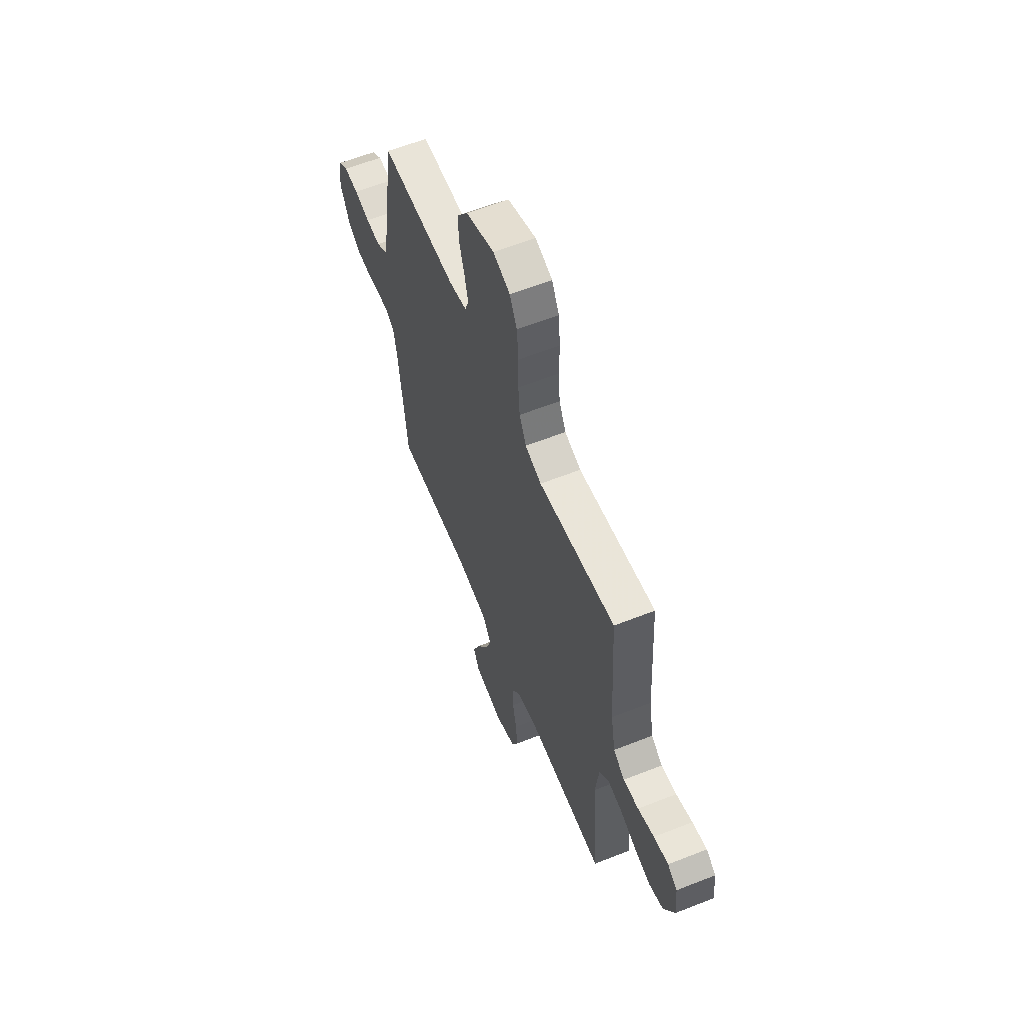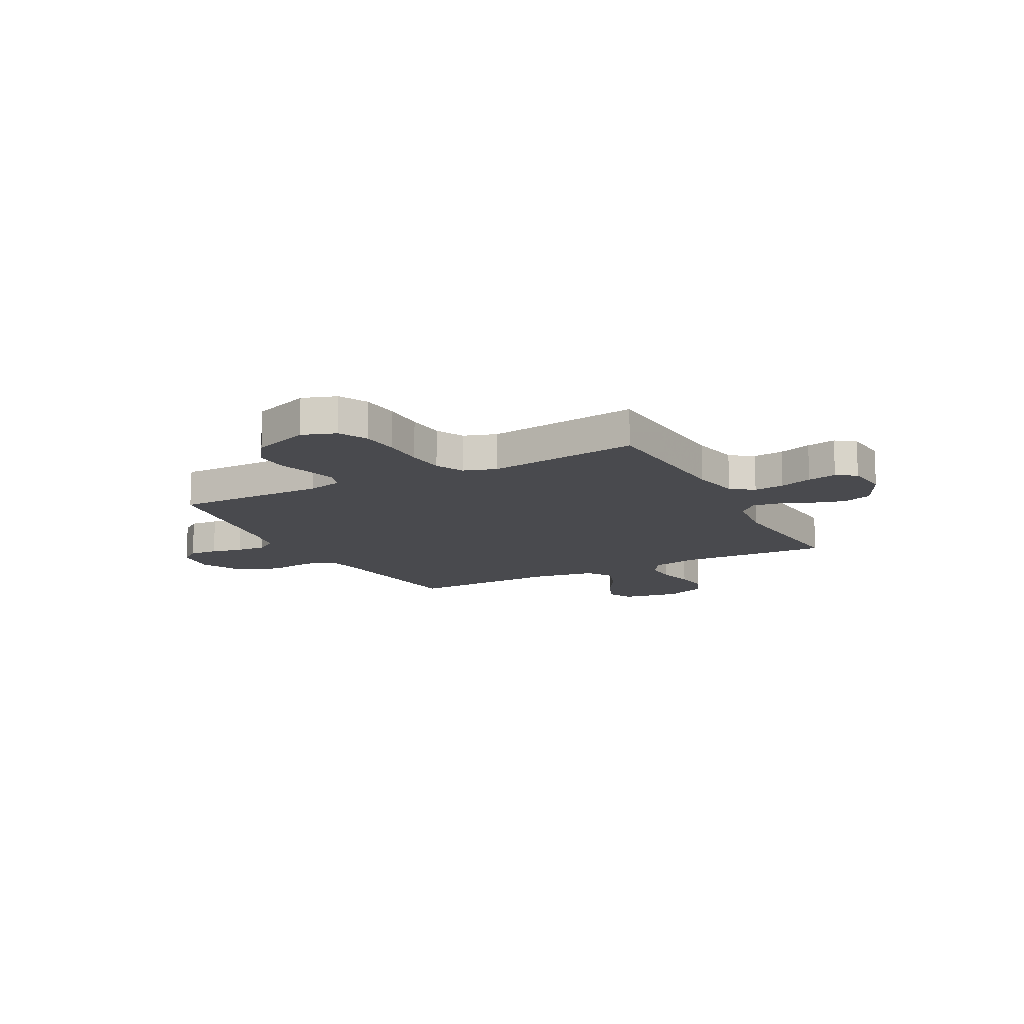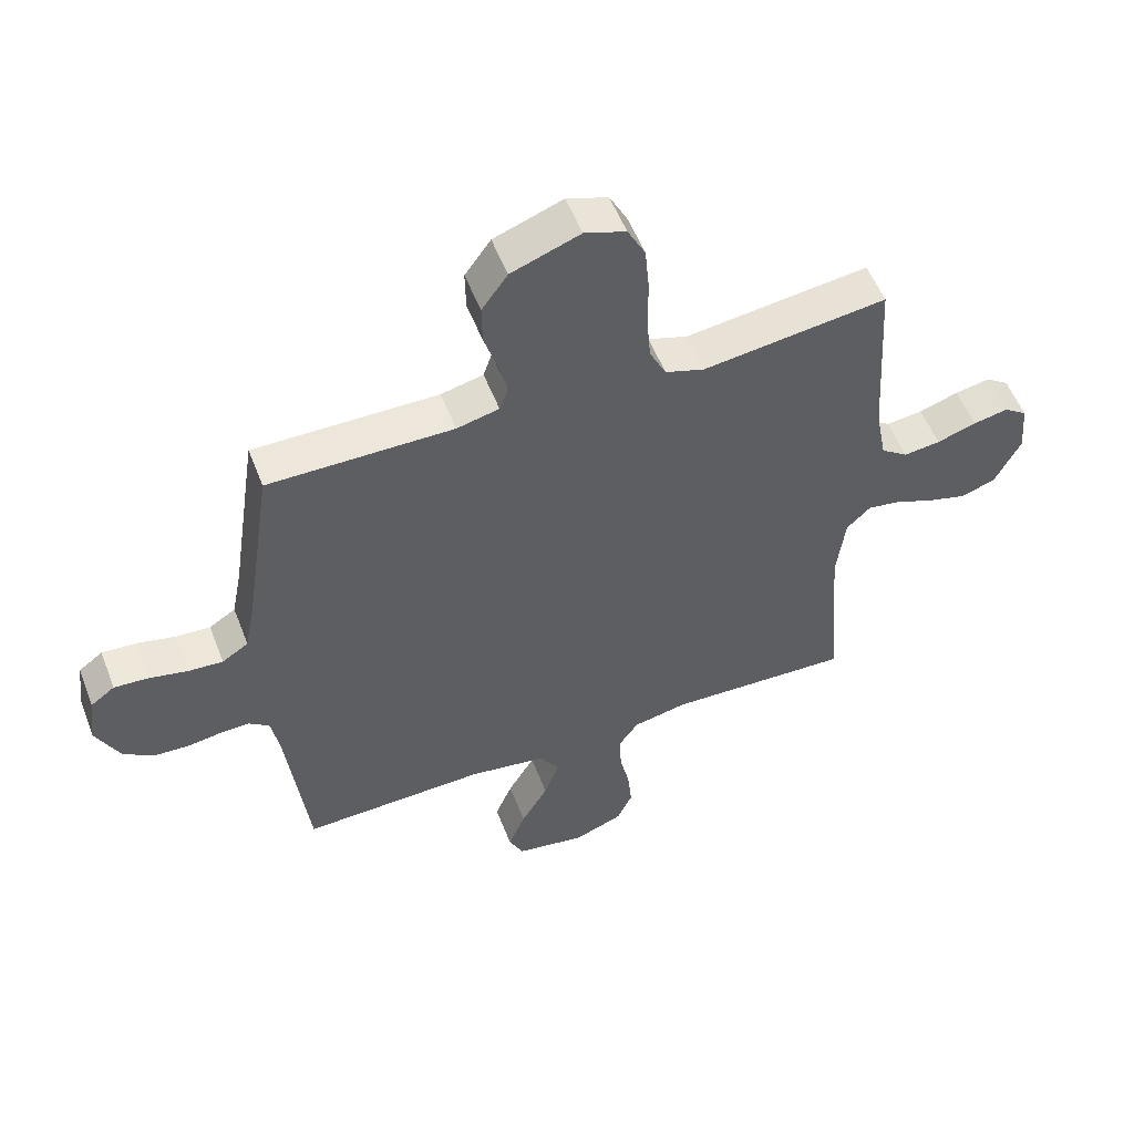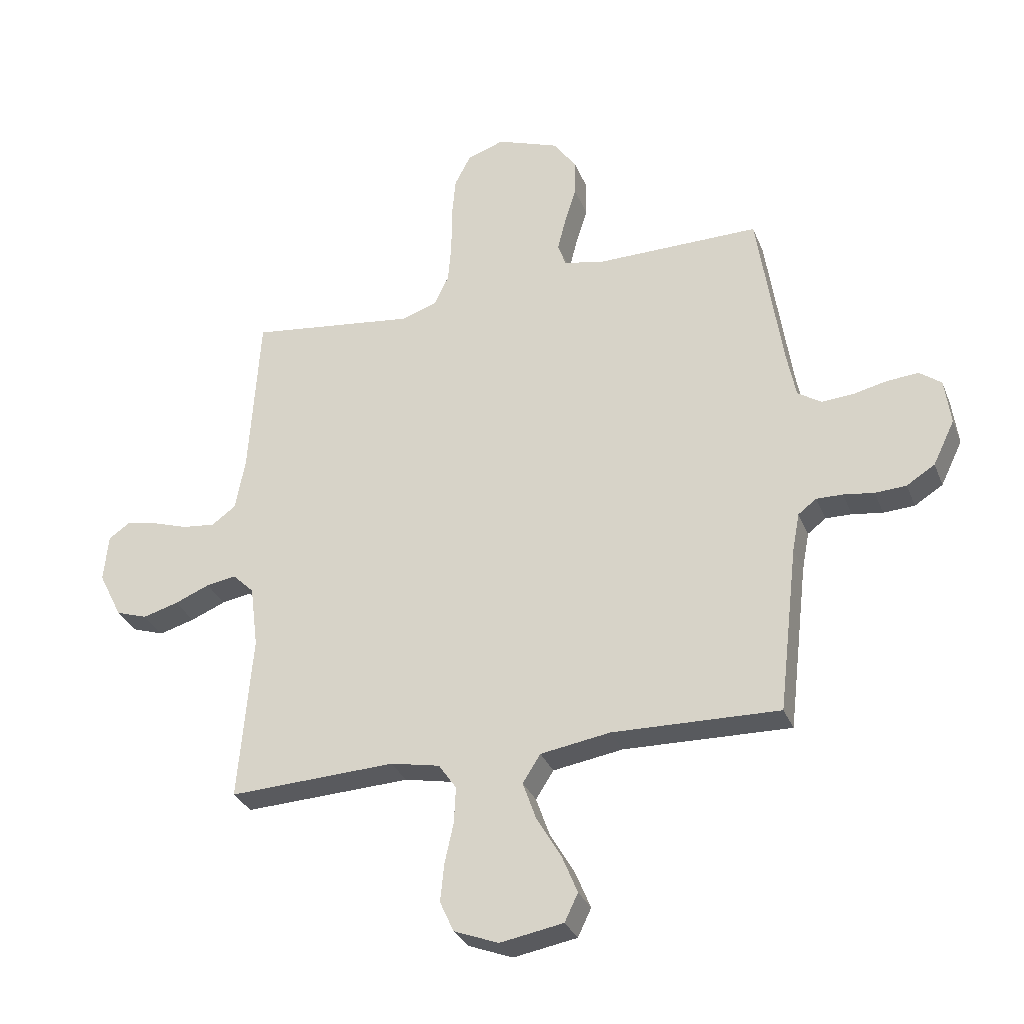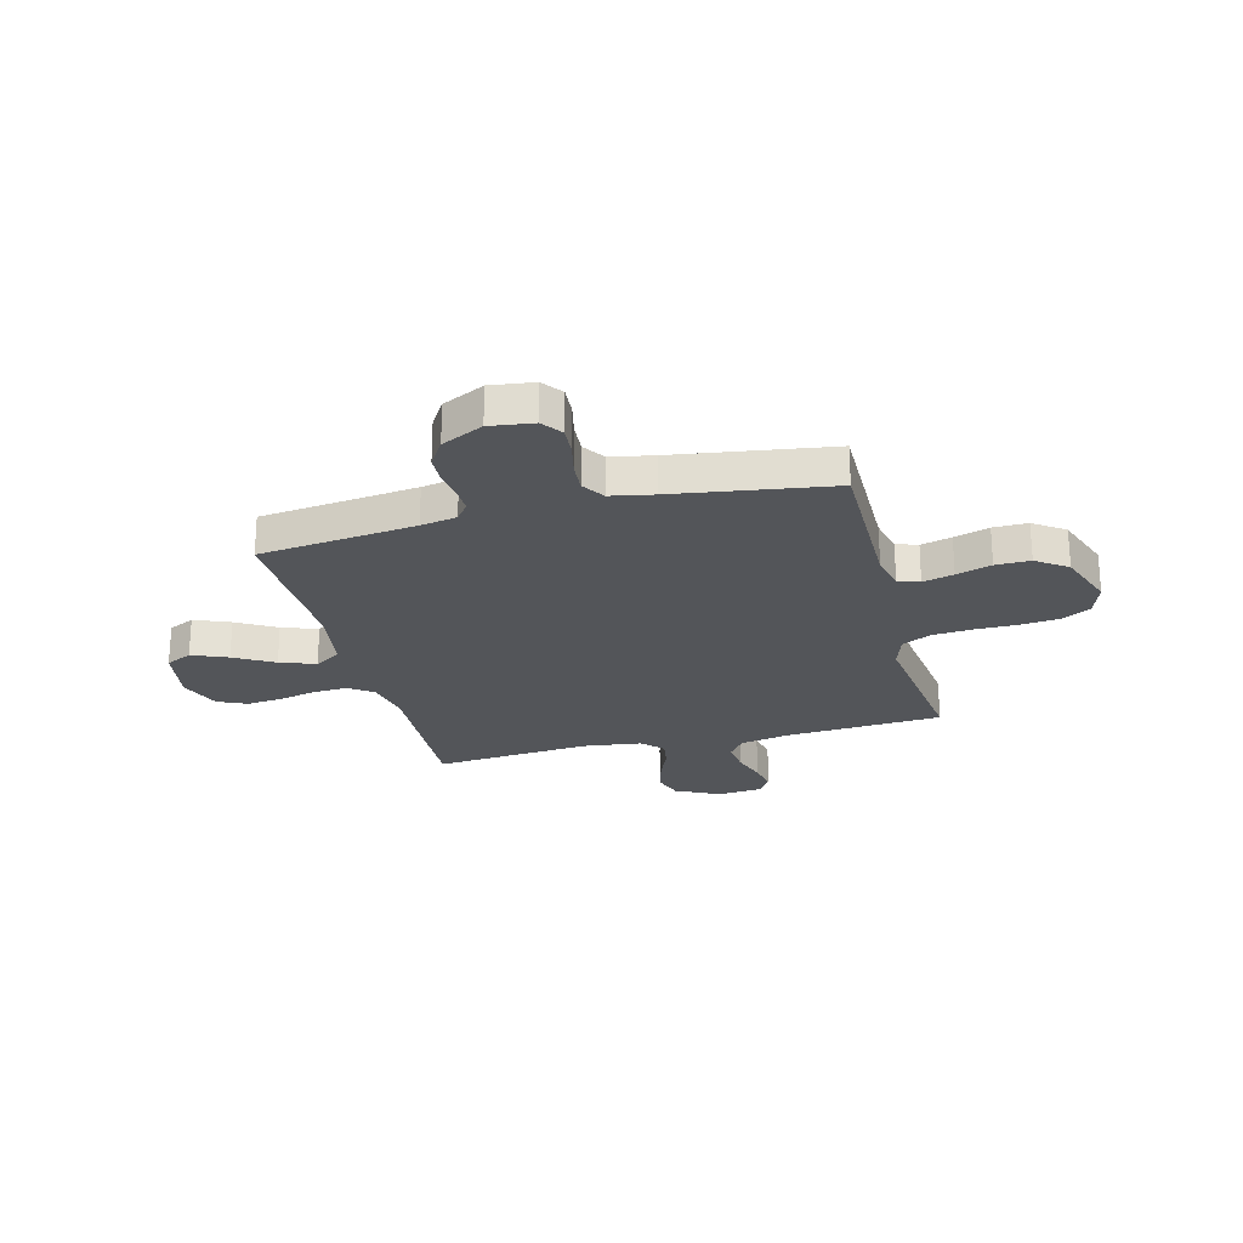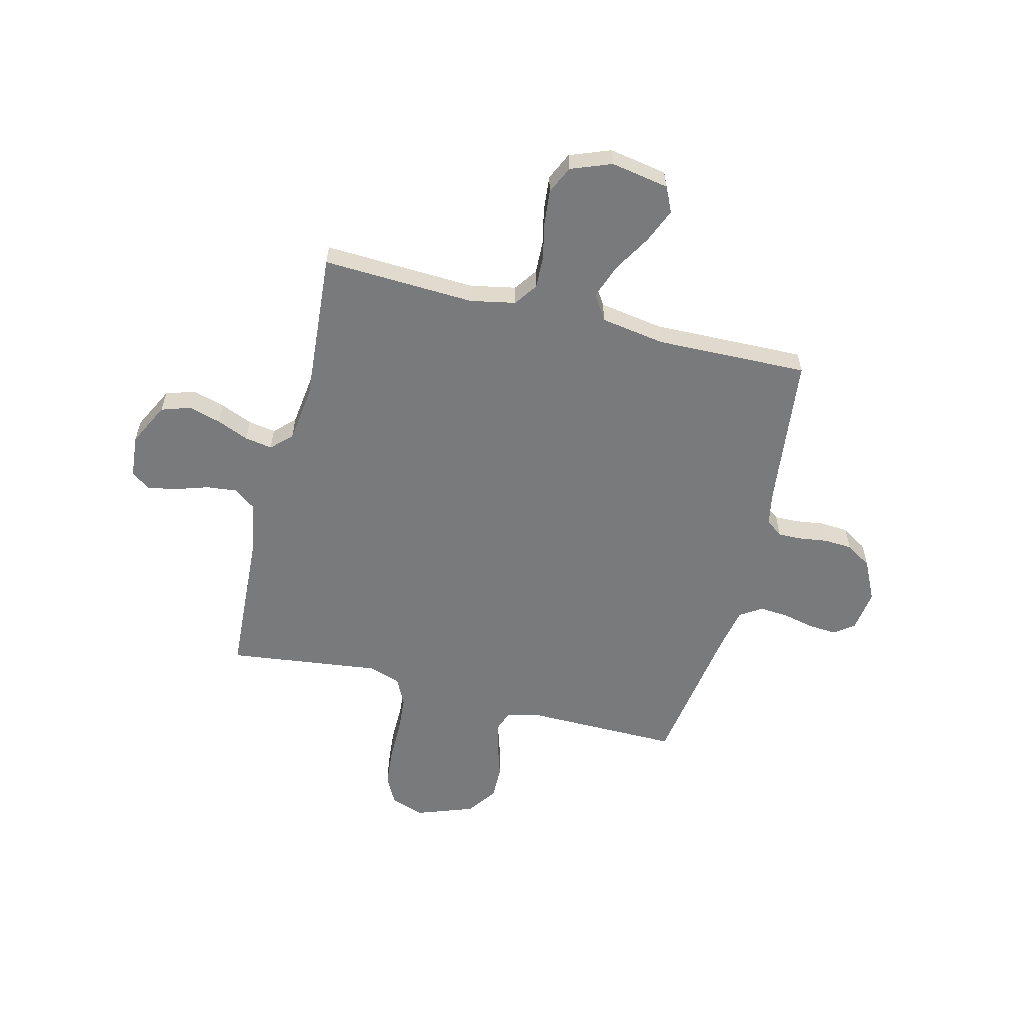
<metadata>
{"format":"obj","ext":"obj","renderer":"f3d","projection":"perspective","resolution":1024,"background":"white","views":[{"elev":60.4,"azim":68.0,"up":"+Z"},{"elev":-13.4,"azim":27.9,"up":"+Y"},{"elev":54.6,"azim":-21.0,"up":"+Z"},{"elev":-31.1,"azim":-160.5,"up":"+Z"},{"elev":-24.2,"azim":-75.5,"up":"+Y"},{"elev":-58.0,"azim":165.8,"up":"+Y"}]}
</metadata>
<code>
v -0.5 0.07 -0.5
v -0.535 0.07 -0.2
v -0.548 0.07 -0.131
v -0.581 0.07 -0.106
v -0.628 0.07 -0.107
v -0.683 0.07 -0.115
v -0.739 0.07 -0.112
v -0.79 0.07 -0.08
v -0.829 0.07 0
v -0.818 0.07 0.083
v -0.779 0.07 0.112
v -0.723 0.07 0.108
v -0.661 0.07 0.094
v -0.604 0.07 0.09
v -0.561 0.07 0.118
v -0.545 0.07 0.2
v -0.5 0.07 0.5
v -0.2 0.07 0.498
v -0.131 0.07 0.514
v -0.117 0.07 0.555
v -0.132 0.07 0.614
v -0.153 0.07 0.681
v -0.154 0.07 0.747
v -0.112 0.07 0.806
v 0 0.07 0.847
v 0.067 0.07 0.824
v 0.096 0.07 0.768
v 0.103 0.07 0.693
v 0.103 0.07 0.612
v 0.109 0.07 0.538
v 0.136 0.07 0.483
v 0.2 0.07 0.462
v 0.5 0.07 0.5
v 0.519 0.07 0.2
v 0.537 0.07 0.105
v 0.581 0.07 0.073
v 0.641 0.07 0.08
v 0.705 0.07 0.101
v 0.762 0.07 0.112
v 0.8 0.07 0.086
v 0.808 0.07 0
v 0.766 0.07 -0.084
v 0.709 0.07 -0.103
v 0.645 0.07 -0.085
v 0.582 0.07 -0.059
v 0.528 0.07 -0.05
v 0.489 0.07 -0.088
v 0.475 0.07 -0.2
v 0.5 0.07 -0.5
v 0.2 0.07 -0.487
v 0.111 0.07 -0.505
v 0.079 0.07 -0.551
v 0.082 0.07 -0.616
v 0.098 0.07 -0.688
v 0.105 0.07 -0.757
v 0.08 0.07 -0.812
v 0 0.07 -0.843
v -0.114 0.07 -0.823
v -0.138 0.07 -0.773
v -0.11 0.07 -0.705
v -0.066 0.07 -0.63
v -0.042 0.07 -0.562
v -0.074 0.07 -0.512
v -0.2 0.07 -0.492
v -0.5 0 -0.5
v -0.535 0 -0.2
v -0.548 0 -0.131
v -0.581 0 -0.106
v -0.628 0 -0.107
v -0.683 0 -0.115
v -0.739 0 -0.112
v -0.79 0 -0.08
v -0.829 0 0
v -0.818 0 0.083
v -0.779 0 0.112
v -0.723 0 0.108
v -0.661 0 0.094
v -0.604 0 0.09
v -0.561 0 0.118
v -0.545 0 0.2
v -0.5 0 0.5
v -0.2 0 0.498
v -0.131 0 0.514
v -0.117 0 0.555
v -0.132 0 0.614
v -0.153 0 0.681
v -0.154 0 0.747
v -0.112 0 0.806
v 0 0 0.847
v 0.067 0 0.824
v 0.096 0 0.768
v 0.103 0 0.693
v 0.103 0 0.612
v 0.109 0 0.538
v 0.136 0 0.483
v 0.2 0 0.462
v 0.5 0 0.5
v 0.519 0 0.2
v 0.537 0 0.105
v 0.581 0 0.073
v 0.641 0 0.08
v 0.705 0 0.101
v 0.762 0 0.112
v 0.8 0 0.086
v 0.808 0 0
v 0.766 0 -0.084
v 0.709 0 -0.103
v 0.645 0 -0.085
v 0.582 0 -0.059
v 0.528 0 -0.05
v 0.489 0 -0.088
v 0.475 0 -0.2
v 0.5 0 -0.5
v 0.2 0 -0.487
v 0.111 0 -0.505
v 0.079 0 -0.551
v 0.082 0 -0.616
v 0.098 0 -0.688
v 0.105 0 -0.757
v 0.08 0 -0.812
v 0 0 -0.843
v -0.114 0 -0.823
v -0.138 0 -0.773
v -0.11 0 -0.705
v -0.066 0 -0.63
v -0.042 0 -0.562
v -0.074 0 -0.512
v -0.2 0 -0.492
f 59 60 61
f 58 59 61
f 57 58 61
f 56 57 61
f 55 56 61
f 54 55 61
f 53 54 61
f 52 53 61 62
f 51 52 62 63
f 48 49 50
f 51 63 64
f 50 51 64
f 48 50 64
f 47 48 64
f 43 44 45
f 42 43 45
f 41 42 45
f 40 41 45
f 39 40 45
f 38 39 45
f 37 38 45
f 36 37 45 46
f 64 1 2
f 47 64 2
f 46 47 2
f 36 46 2
f 35 36 2
f 27 28 29
f 26 27 29
f 25 26 29
f 24 25 29
f 23 24 29
f 22 23 29
f 21 22 29
f 20 21 29 30
f 19 20 30 31
f 16 17 18
f 19 31 32
f 18 19 32
f 16 18 32
f 15 16 32
f 11 12 13
f 10 11 13
f 9 10 13
f 8 9 13
f 7 8 13
f 6 7 13
f 5 6 13
f 4 5 13 14
f 32 33 34
f 15 32 34
f 14 15 34
f 4 14 34
f 3 4 34
f 2 3 34 35
f 125 124 123
f 125 123 122
f 125 122 121
f 125 121 120
f 125 120 119
f 125 119 118
f 125 118 117
f 126 125 117 116
f 127 126 116 115
f 114 113 112
f 128 127 115
f 128 115 114
f 128 114 112
f 128 112 111
f 109 108 107
f 109 107 106
f 109 106 105
f 109 105 104
f 109 104 103
f 109 103 102
f 109 102 101
f 110 109 101 100
f 66 65 128
f 66 128 111
f 66 111 110
f 66 110 100
f 66 100 99
f 93 92 91
f 93 91 90
f 93 90 89
f 93 89 88
f 93 88 87
f 93 87 86
f 93 86 85
f 94 93 85 84
f 95 94 84 83
f 82 81 80
f 96 95 83
f 96 83 82
f 96 82 80
f 96 80 79
f 77 76 75
f 77 75 74
f 77 74 73
f 77 73 72
f 77 72 71
f 77 71 70
f 77 70 69
f 78 77 69 68
f 98 97 96
f 98 96 79
f 98 79 78
f 98 78 68
f 98 68 67
f 99 98 67 66
f 1 65 66 2
f 2 66 67 3
f 3 67 68 4
f 4 68 69 5
f 5 69 70 6
f 6 70 71 7
f 7 71 72 8
f 8 72 73 9
f 9 73 74 10
f 10 74 75 11
f 11 75 76 12
f 12 76 77 13
f 13 77 78 14
f 14 78 79 15
f 15 79 80 16
f 16 80 81 17
f 17 81 82 18
f 18 82 83 19
f 19 83 84 20
f 20 84 85 21
f 21 85 86 22
f 22 86 87 23
f 23 87 88 24
f 24 88 89 25
f 25 89 90 26
f 26 90 91 27
f 27 91 92 28
f 28 92 93 29
f 29 93 94 30
f 30 94 95 31
f 31 95 96 32
f 32 96 97 33
f 33 97 98 34
f 34 98 99 35
f 35 99 100 36
f 36 100 101 37
f 37 101 102 38
f 38 102 103 39
f 39 103 104 40
f 40 104 105 41
f 41 105 106 42
f 42 106 107 43
f 43 107 108 44
f 44 108 109 45
f 45 109 110 46
f 46 110 111 47
f 47 111 112 48
f 48 112 113 49
f 49 113 114 50
f 50 114 115 51
f 51 115 116 52
f 52 116 117 53
f 53 117 118 54
f 54 118 119 55
f 55 119 120 56
f 56 120 121 57
f 57 121 122 58
f 58 122 123 59
f 59 123 124 60
f 60 124 125 61
f 61 125 126 62
f 62 126 127 63
f 63 127 128 64
f 64 128 65 1

</code>
